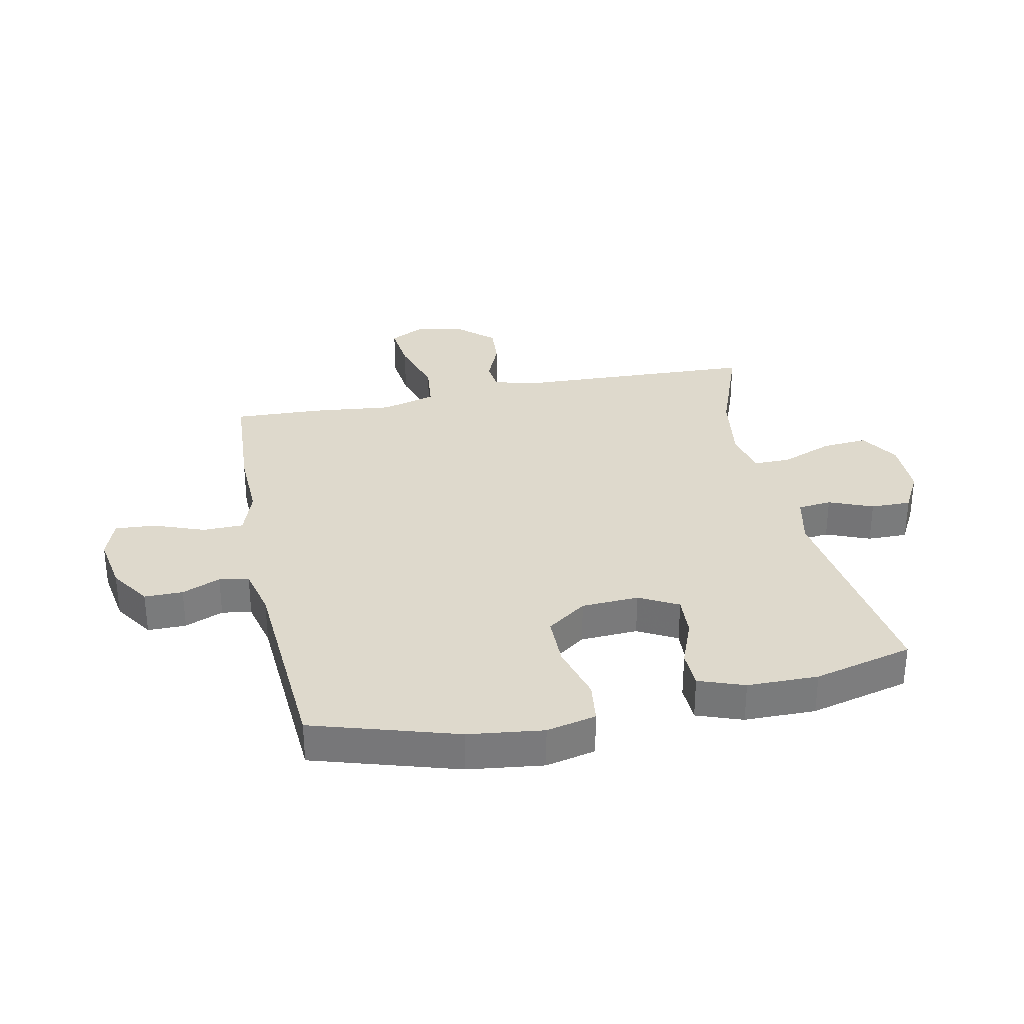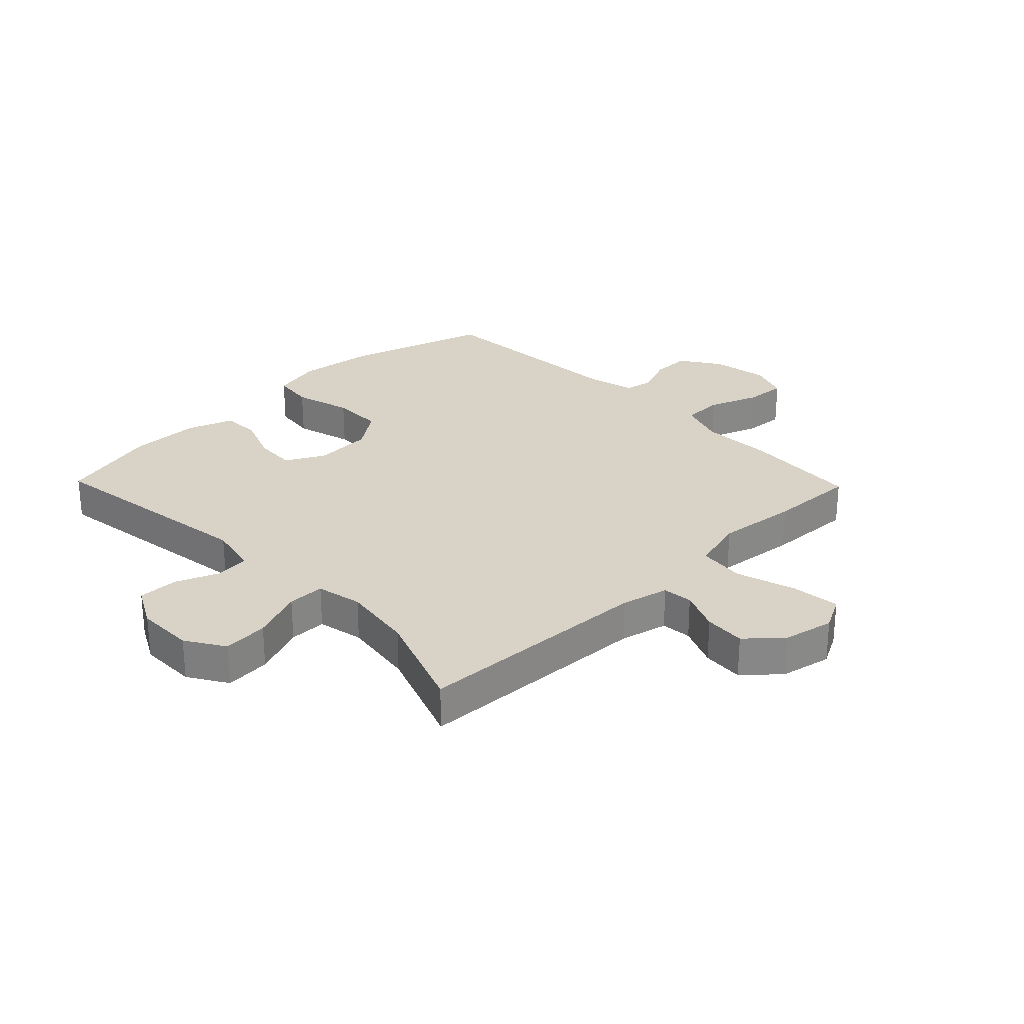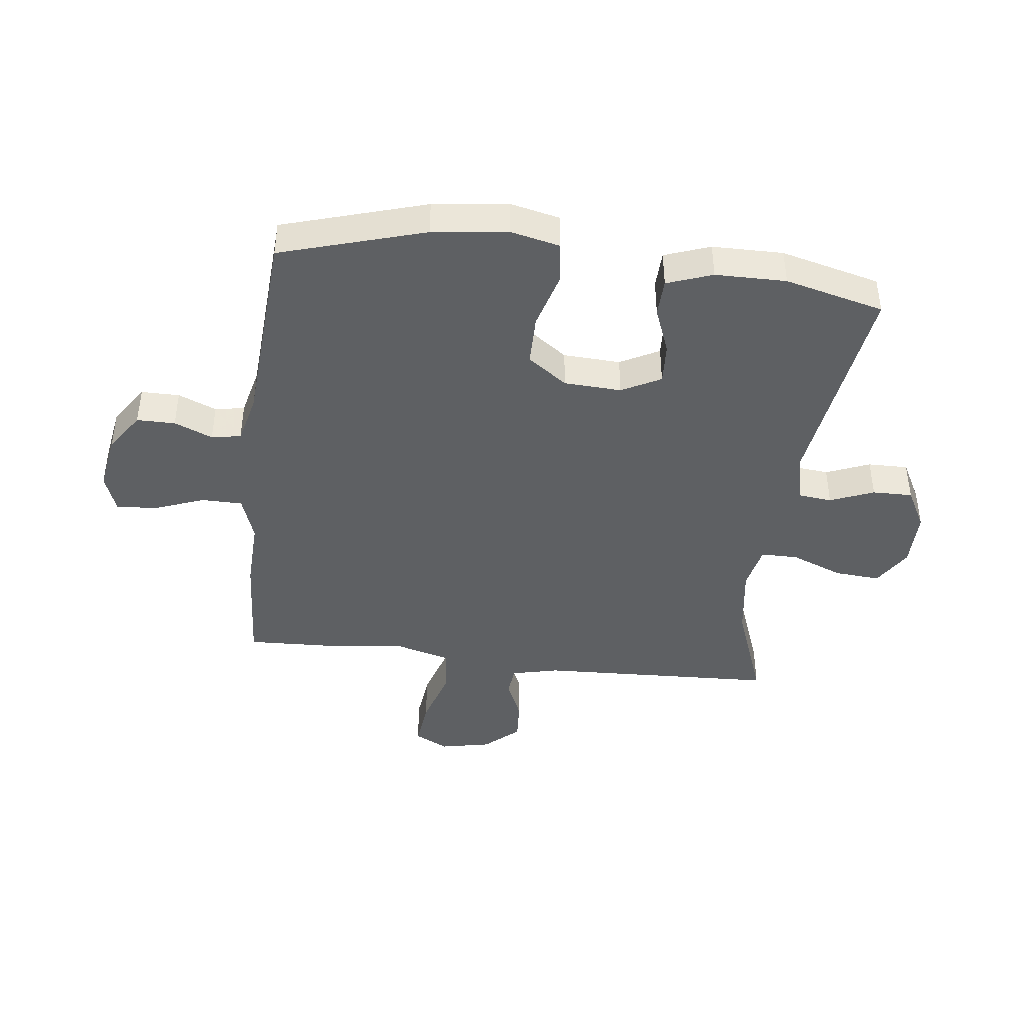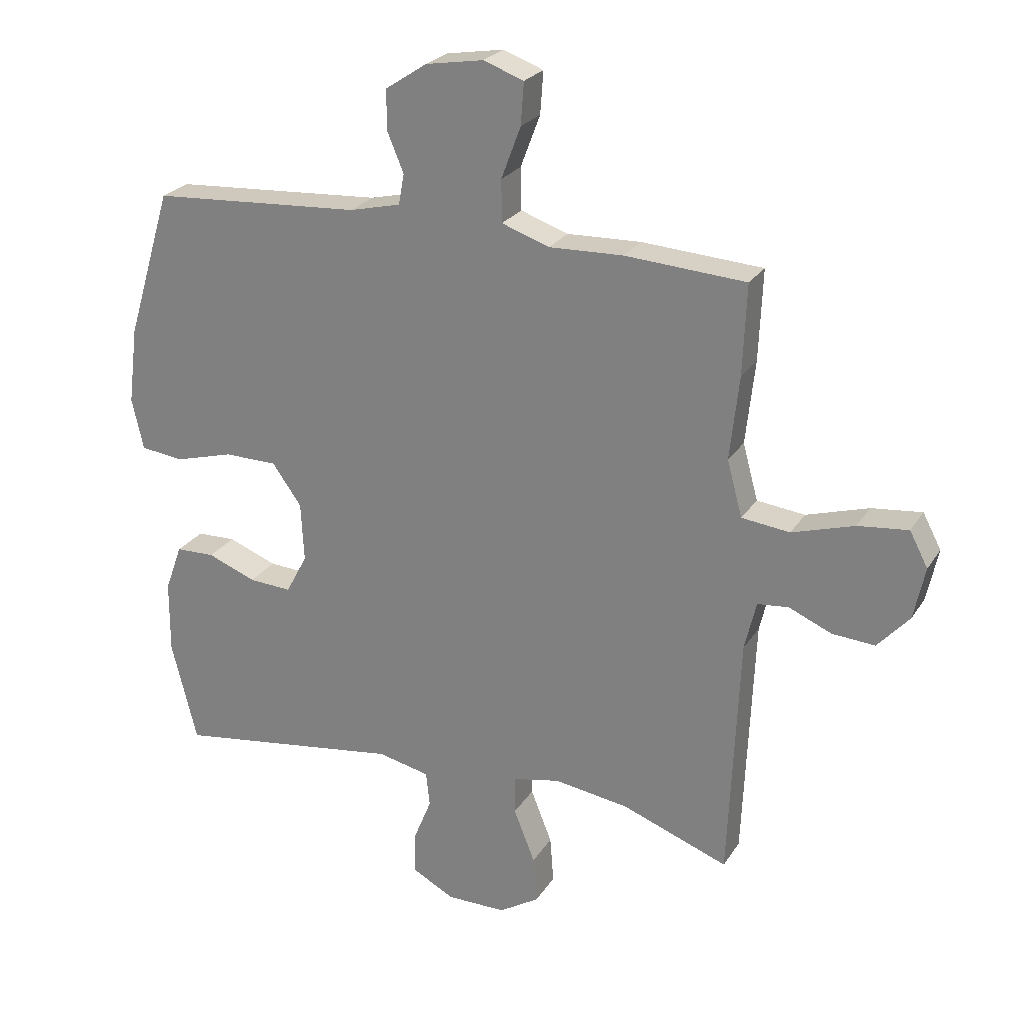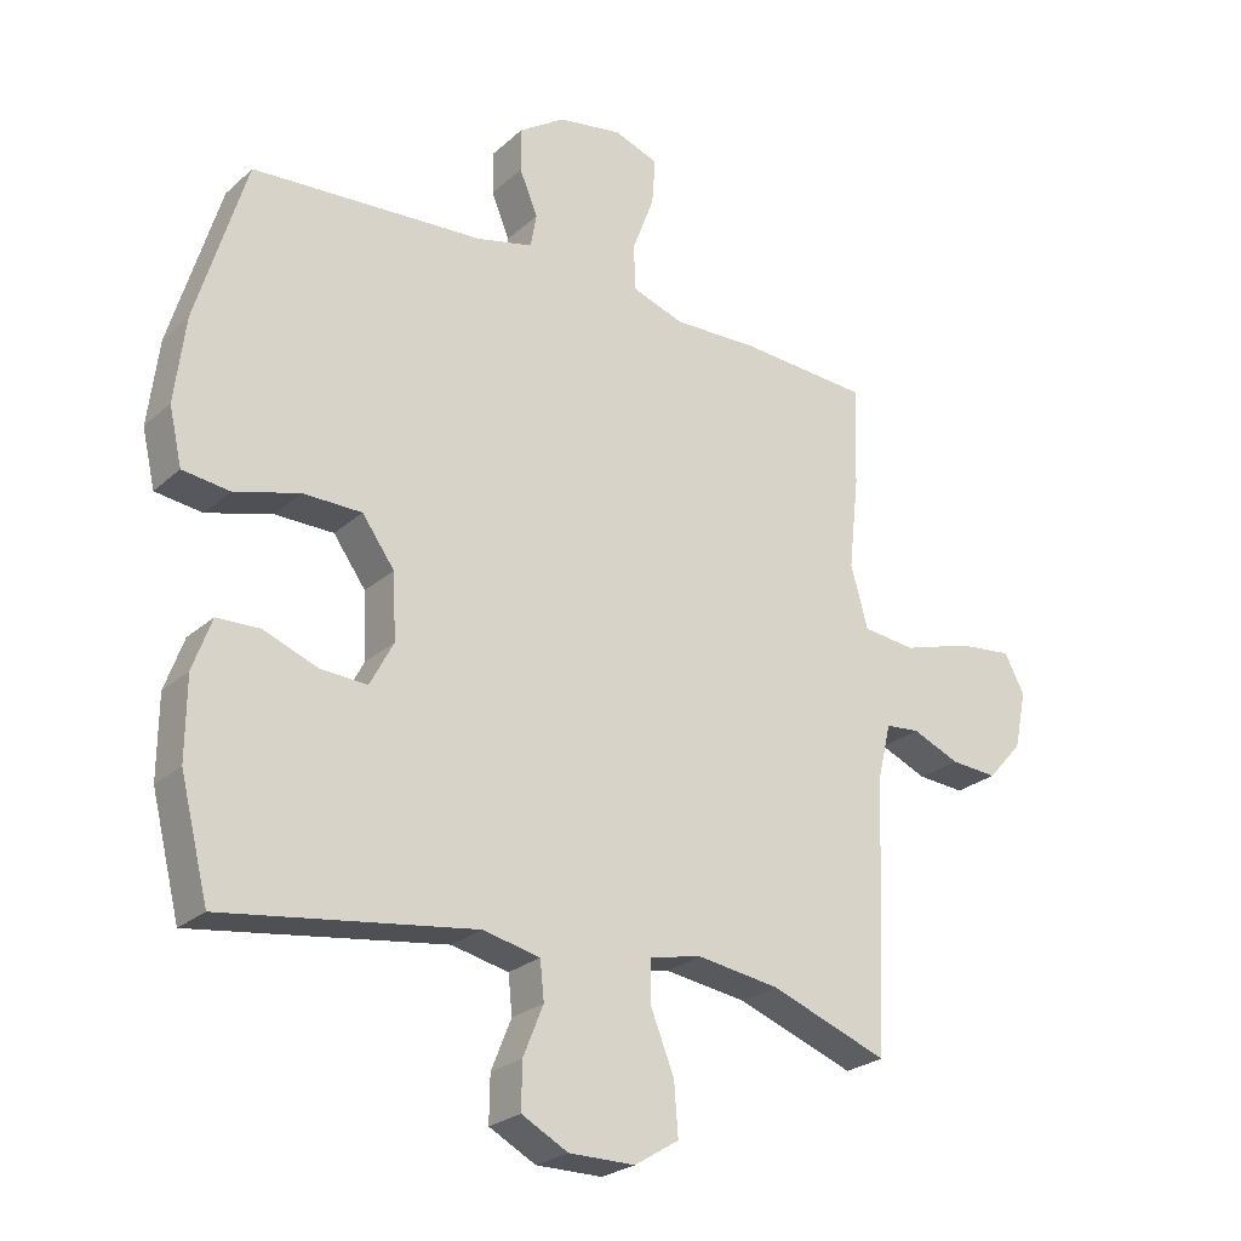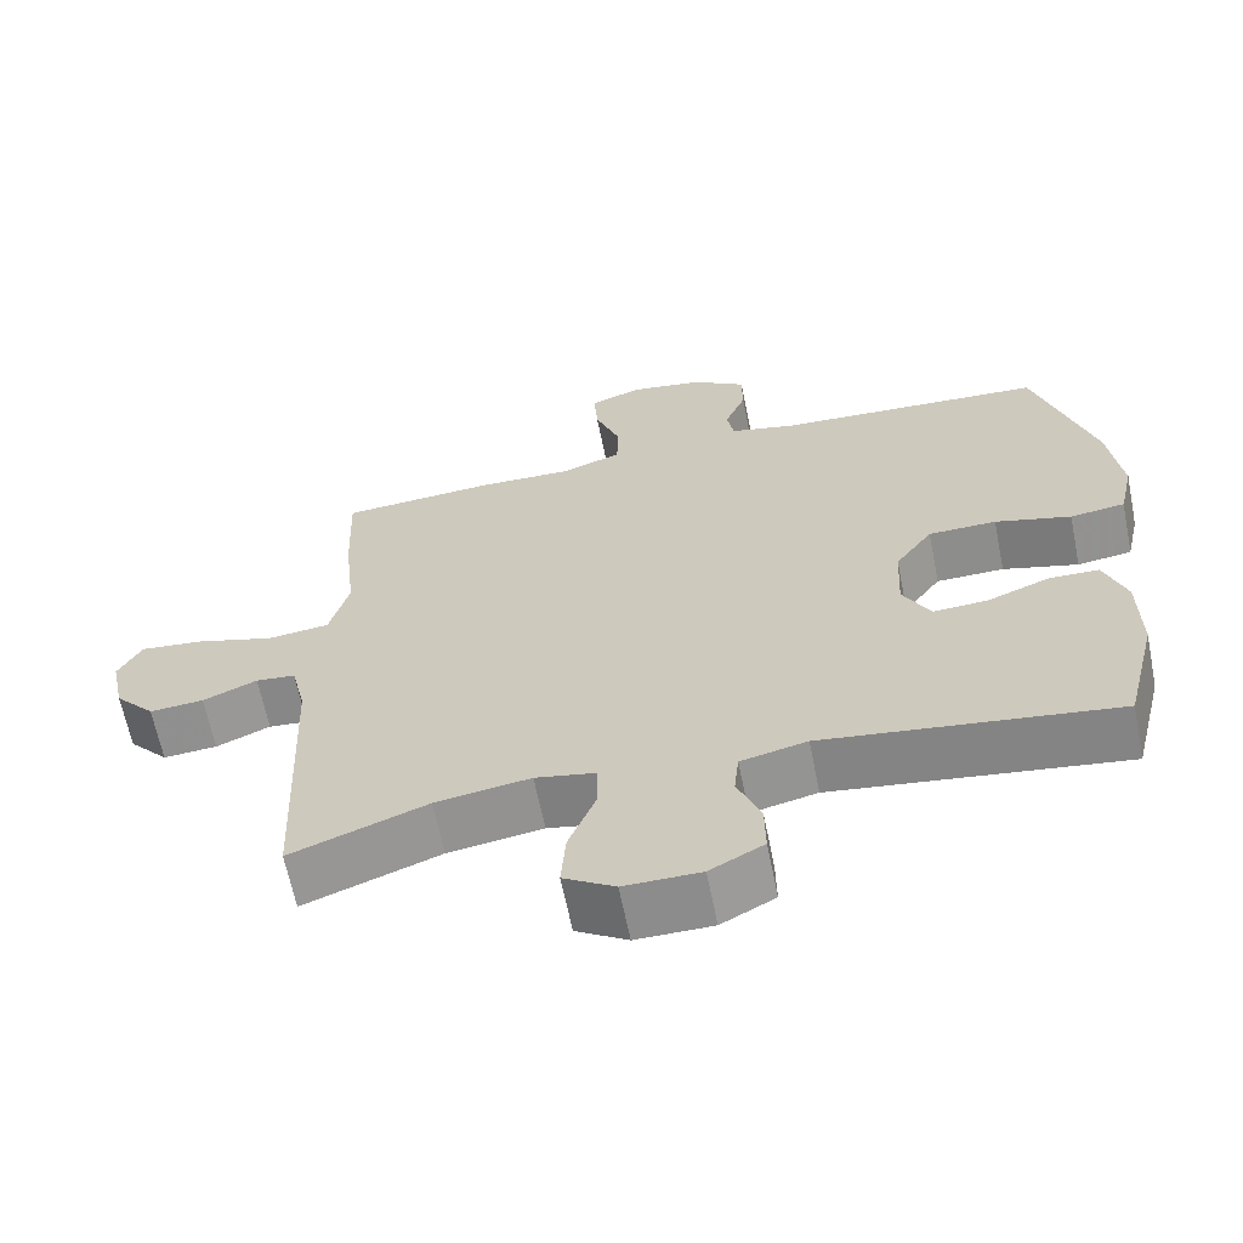
<metadata>
{"format":"obj","ext":"obj","renderer":"f3d","projection":"perspective","resolution":1024,"background":"white","views":[{"elev":32.1,"azim":78.3,"up":"+Y"},{"elev":27.8,"azim":-134.1,"up":"+Y"},{"elev":-42.5,"azim":83.0,"up":"+Y"},{"elev":24.7,"azim":-155.1,"up":"+Z"},{"elev":-24.9,"azim":144.4,"up":"+Z"},{"elev":-64.3,"azim":11.4,"up":"+Z"}]}
</metadata>
<code>
v -0.5 0.07 0.5
v -0.302 0.07 0.513
v -0.181 0.07 0.509
v -0.103 0.07 0.536
v -0.102 0.07 0.605
v -0.134 0.07 0.69
v -0.139 0.07 0.759
v -0.073 0.07 0.783
v 0.022 0.07 0.767
v 0.09 0.07 0.722
v 0.09 0.07 0.657
v 0.063 0.07 0.592
v 0.072 0.07 0.542
v 0.156 0.07 0.522
v 0.5 0.07 0.5
v 0.574 0.07 0.256
v 0.59 0.07 0.129
v 0.571 0.07 0.045
v 0.501 0.07 0.036
v 0.404 0.07 0.063
v 0.317 0.07 0.062
v 0.269 0.07 -0.005
v 0.264 0.07 -0.102
v 0.299 0.07 -0.168
v 0.369 0.07 -0.164
v 0.449 0.07 -0.133
v 0.513 0.07 -0.135
v 0.541 0.07 -0.212
v 0.542 0.07 -0.332
v 0.5 0.07 -0.5
v 0.127 0.07 -0.447
v 0.042 0.07 -0.466
v 0.036 0.07 -0.523
v 0.066 0.07 -0.597
v 0.067 0.07 -0.665
v -0.002 0.07 -0.702
v -0.1 0.07 -0.702
v -0.166 0.07 -0.661
v -0.16 0.07 -0.584
v -0.125 0.07 -0.496
v -0.125 0.07 -0.433
v -0.203 0.07 -0.417
v -0.325 0.07 -0.435
v -0.5 0.07 -0.5
v -0.517 0.07 -0.097
v -0.536 0.07 -0.017
v -0.587 0.07 -0.012
v -0.657 0.07 -0.042
v -0.727 0.07 -0.047
v -0.779 0.07 0.011
v -0.797 0.07 0.097
v -0.767 0.07 0.154
v -0.685 0.07 0.145
v -0.583 0.07 0.114
v -0.504 0.07 0.123
v -0.479 0.07 0.215
v -0.494 0.07 0.352
v -0.5 0 0.5
v -0.302 0 0.513
v -0.181 0 0.509
v -0.103 0 0.536
v -0.102 0 0.605
v -0.134 0 0.69
v -0.139 0 0.759
v -0.073 0 0.783
v 0.022 0 0.767
v 0.09 0 0.722
v 0.09 0 0.657
v 0.063 0 0.592
v 0.072 0 0.542
v 0.156 0 0.522
v 0.5 0 0.5
v 0.574 0 0.256
v 0.59 0 0.129
v 0.571 0 0.045
v 0.501 0 0.036
v 0.404 0 0.063
v 0.317 0 0.062
v 0.269 0 -0.005
v 0.264 0 -0.102
v 0.299 0 -0.168
v 0.369 0 -0.164
v 0.449 0 -0.133
v 0.513 0 -0.135
v 0.541 0 -0.212
v 0.542 0 -0.332
v 0.5 0 -0.5
v 0.127 0 -0.447
v 0.042 0 -0.466
v 0.036 0 -0.523
v 0.066 0 -0.597
v 0.067 0 -0.665
v -0.002 0 -0.702
v -0.1 0 -0.702
v -0.166 0 -0.661
v -0.16 0 -0.584
v -0.125 0 -0.496
v -0.125 0 -0.433
v -0.203 0 -0.417
v -0.325 0 -0.435
v -0.5 0 -0.5
v -0.517 0 -0.097
v -0.536 0 -0.017
v -0.587 0 -0.012
v -0.657 0 -0.042
v -0.727 0 -0.047
v -0.779 0 0.011
v -0.797 0 0.097
v -0.767 0 0.154
v -0.685 0 0.145
v -0.583 0 0.114
v -0.504 0 0.123
v -0.479 0 0.215
v -0.494 0 0.352
f 56 57 1 2
f 55 56 2 3
f 51 52 53 54
f 49 50 51 54
f 47 48 49 54
f 46 47 54 55
f 45 46 55 3
f 43 44 45 3
f 37 38 39 40
f 37 40 41
f 36 37 41
f 33 34 35 36
f 32 33 36 41
f 31 32 41 42
f 29 30 31
f 28 29 31 42
f 25 26 27 28
f 24 25 28 42
f 17 18 19 20
f 17 20 21
f 14 15 16 17
f 13 14 17 21
f 9 10 11 12
f 9 12 13
f 8 9 13
f 5 6 7 8
f 4 5 8 13
f 23 24 42 43
f 22 23 43 3
f 13 21 22
f 3 4 13 22
f 59 58 114 113
f 60 59 113 112
f 111 110 109 108
f 111 108 107 106
f 111 106 105 104
f 112 111 104 103
f 60 112 103 102
f 60 102 101 100
f 97 96 95 94
f 98 97 94
f 98 94 93
f 93 92 91 90
f 98 93 90 89
f 99 98 89 88
f 88 87 86
f 99 88 86 85
f 85 84 83 82
f 99 85 82 81
f 77 76 75 74
f 78 77 74
f 74 73 72 71
f 78 74 71 70
f 69 68 67 66
f 70 69 66
f 70 66 65
f 65 64 63 62
f 70 65 62 61
f 100 99 81 80
f 60 100 80 79
f 79 78 70
f 79 70 61 60
f 1 58 59 2
f 2 59 60 3
f 3 60 61 4
f 4 61 62 5
f 5 62 63 6
f 6 63 64 7
f 7 64 65 8
f 8 65 66 9
f 9 66 67 10
f 10 67 68 11
f 11 68 69 12
f 12 69 70 13
f 13 70 71 14
f 14 71 72 15
f 15 72 73 16
f 16 73 74 17
f 17 74 75 18
f 18 75 76 19
f 19 76 77 20
f 20 77 78 21
f 21 78 79 22
f 22 79 80 23
f 23 80 81 24
f 24 81 82 25
f 25 82 83 26
f 26 83 84 27
f 27 84 85 28
f 28 85 86 29
f 29 86 87 30
f 30 87 88 31
f 31 88 89 32
f 32 89 90 33
f 33 90 91 34
f 34 91 92 35
f 35 92 93 36
f 36 93 94 37
f 37 94 95 38
f 38 95 96 39
f 39 96 97 40
f 40 97 98 41
f 41 98 99 42
f 42 99 100 43
f 43 100 101 44
f 44 101 102 45
f 45 102 103 46
f 46 103 104 47
f 47 104 105 48
f 48 105 106 49
f 49 106 107 50
f 50 107 108 51
f 51 108 109 52
f 52 109 110 53
f 53 110 111 54
f 54 111 112 55
f 55 112 113 56
f 56 113 114 57
f 57 114 58 1

</code>
